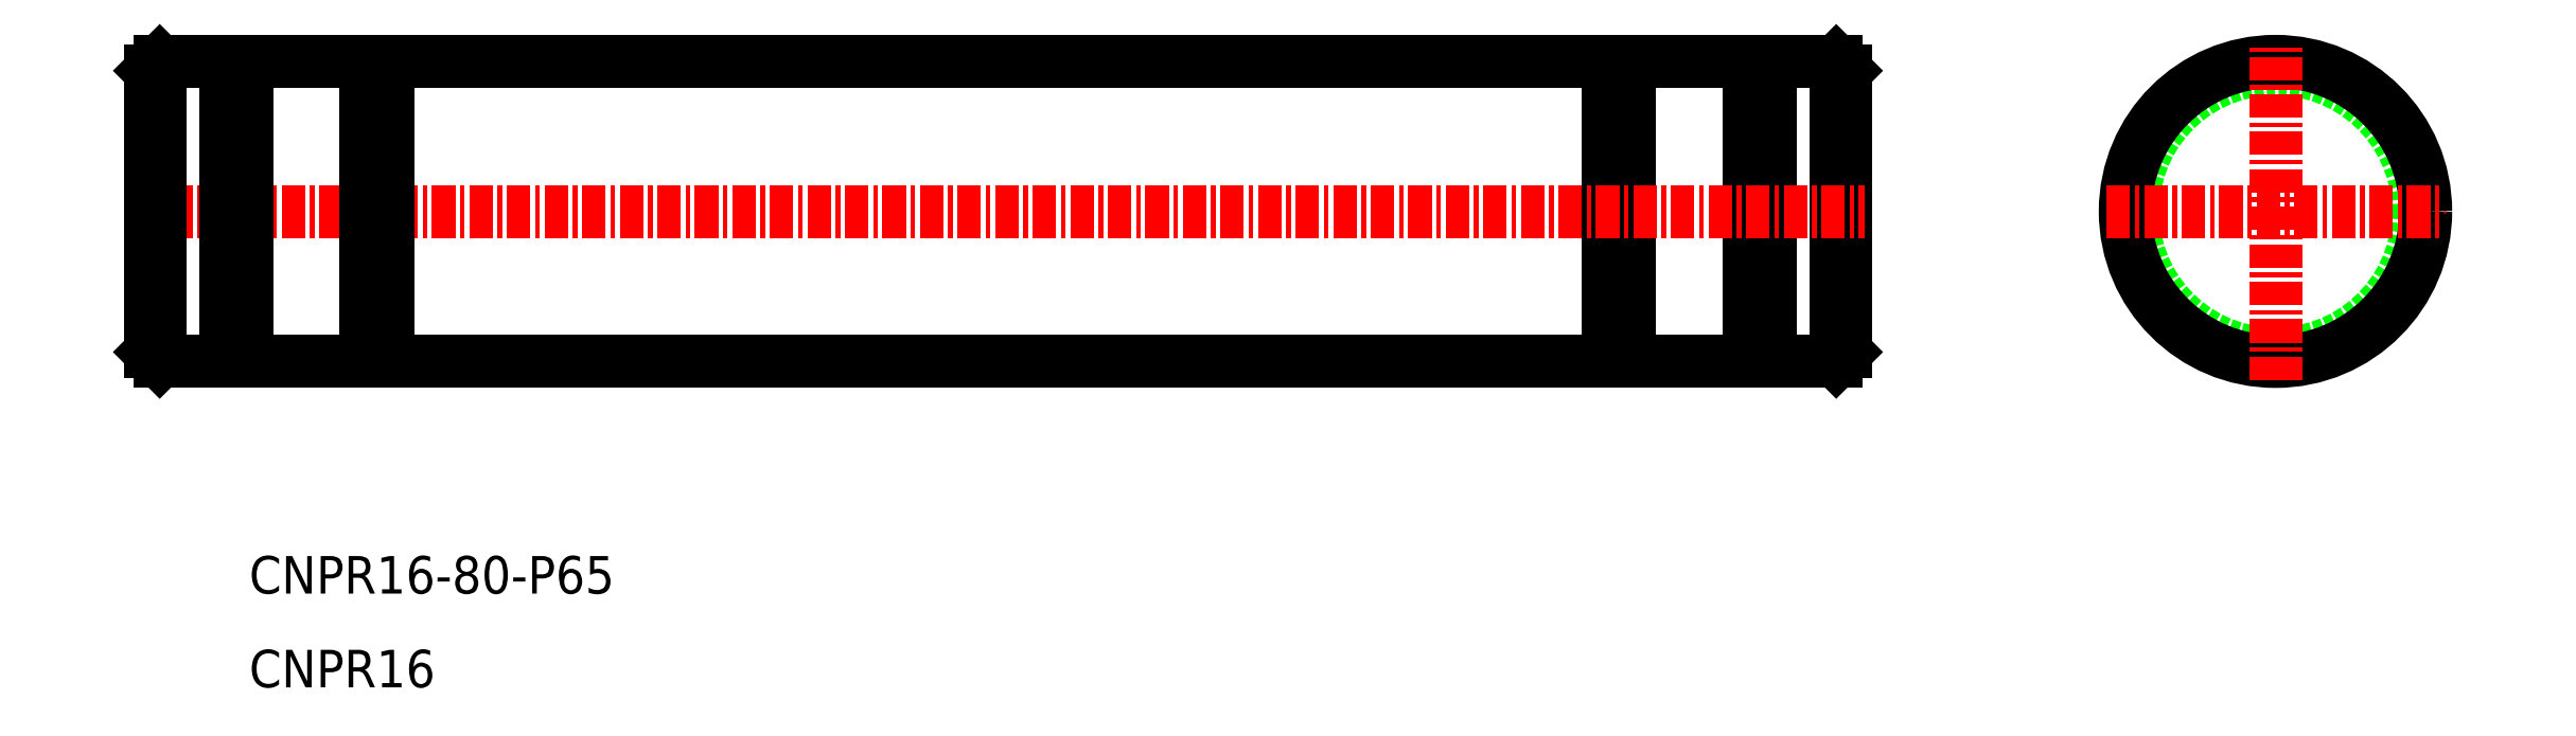
<metadata>
{"format":"dxf","ext":"dxf","renderer":"ezdxf+matplotlib","layout":"modelspace","background":"white","min_lineweight":24,"dpi":150}
</metadata>
<code>
0
SECTION
2
ENTITIES
0
POINT
8
0
10
-1.984e+04
20
3.06e+04
30
0
0
LINE
8
0
10
-1.953e+04
20
3.167e+04
30
0
11
-1.946e+04
21
3.167e+04
31
0
0
LINE
8
0
10
-1.946e+04
20
3.167e+04
30
0
11
-1.946e+04
21
3.167e+04
31
0
0
LINE
8
0
10
-1.945e+04
20
3.167e+04
30
0
11
-1.945e+04
21
3.167e+04
31
0
0
LINE
8
0
10
-1.945e+04
20
3.167e+04
30
0
11
-1.945e+04
21
3.166e+04
31
0
0
LINE
8
0
10
-1.945e+04
20
3.167e+04
30
0
11
-1.945e+04
21
3.166e+04
31
0
0
LINE
8
0
10
-1.946e+04
20
3.167e+04
30
0
11
-1.946e+04
21
3.167e+04
31
0
0
LINE
8
0
10
-1.946e+04
20
3.167e+04
30
0
11
-1.946e+04
21
3.166e+04
31
0
0
LINE
8
0
10
-1.946e+04
20
3.167e+04
30
0
11
-1.946e+04
21
3.166e+04
31
0
0
LINE
8
0
10
-1.946e+04
20
3.167e+04
30
0
11
-1.945e+04
21
3.167e+04
31
0
0
CIRCLE
8
0
10
-1.943e+04
20
3.167e+04
30
0
40
7.6
0
CIRCLE
8
0
10
-1.943e+04
20
3.167e+04
30
0
40
8
0
LINE
8
CENTER
10
-1.944e+04
20
3.167e+04
30
0
11
-1.942e+04
21
3.167e+04
31
0
0
LINE
8
CENTER
10
-1.943e+04
20
3.166e+04
30
0
11
-1.943e+04
21
3.167e+04
31
0
0
TEXT
8
0
10
-1.954e+04
20
3.164e+04
30
0
40
2
1
CNPR16-80-P65
7
MISUMI
0
TEXT
8
0
10
-1.954e+04
20
3.164e+04
30
0
40
2
1
CNPR16
7
MISUMI
0
LINE
8
0
10
-1.946e+04
20
3.167e+04
30
0
11
-1.946e+04
21
3.167e+04
31
0
0
LINE
8
0
10
-1.946e+04
20
3.167e+04
30
0
11
-1.946e+04
21
3.166e+04
31
0
0
LINE
8
0
10
-1.946e+04
20
3.167e+04
30
0
11
-1.946e+04
21
3.166e+04
31
0
0
LINE
8
CENTER
10
-1.954e+04
20
3.167e+04
30
0
11
-1.945e+04
21
3.167e+04
31
0
0
LINE
8
0
10
-1.953e+04
20
3.166e+04
30
0
11
-1.946e+04
21
3.166e+04
31
0
0
LINE
8
0
10
-1.946e+04
20
3.166e+04
30
0
11
-1.946e+04
21
3.166e+04
31
0
0
LINE
8
0
10
-1.945e+04
20
3.166e+04
30
0
11
-1.945e+04
21
3.166e+04
31
0
0
LINE
8
0
10
-1.946e+04
20
3.166e+04
30
0
11
-1.946e+04
21
3.166e+04
31
0
0
LINE
8
0
10
-1.946e+04
20
3.166e+04
30
0
11
-1.945e+04
21
3.166e+04
31
0
0
LINE
8
0
10
-1.946e+04
20
3.166e+04
30
0
11
-1.946e+04
21
3.166e+04
31
0
0
LINE
8
0
10
-1.953e+04
20
3.167e+04
30
0
11
-1.954e+04
21
3.167e+04
31
0
0
LINE
8
0
10
-1.954e+04
20
3.167e+04
30
0
11
-1.954e+04
21
3.167e+04
31
0
0
LINE
8
0
10
-1.954e+04
20
3.167e+04
30
0
11
-1.954e+04
21
3.167e+04
31
0
0
LINE
8
0
10
-1.954e+04
20
3.167e+04
30
0
11
-1.954e+04
21
3.166e+04
31
0
0
LINE
8
0
10
-1.954e+04
20
3.167e+04
30
0
11
-1.954e+04
21
3.166e+04
31
0
0
LINE
8
0
10
-1.954e+04
20
3.167e+04
30
0
11
-1.954e+04
21
3.167e+04
31
0
0
LINE
8
0
10
-1.954e+04
20
3.167e+04
30
0
11
-1.954e+04
21
3.166e+04
31
0
0
LINE
8
0
10
-1.954e+04
20
3.167e+04
30
0
11
-1.954e+04
21
3.166e+04
31
0
0
LINE
8
0
10
-1.954e+04
20
3.167e+04
30
0
11
-1.954e+04
21
3.167e+04
31
0
0
LINE
8
0
10
-1.953e+04
20
3.167e+04
30
0
11
-1.953e+04
21
3.167e+04
31
0
0
LINE
8
0
10
-1.953e+04
20
3.167e+04
30
0
11
-1.953e+04
21
3.166e+04
31
0
0
LINE
8
0
10
-1.953e+04
20
3.167e+04
30
0
11
-1.953e+04
21
3.166e+04
31
0
0
LINE
8
0
10
-1.953e+04
20
3.166e+04
30
0
11
-1.954e+04
21
3.166e+04
31
0
0
LINE
8
0
10
-1.954e+04
20
3.166e+04
30
0
11
-1.954e+04
21
3.166e+04
31
0
0
LINE
8
0
10
-1.954e+04
20
3.166e+04
30
0
11
-1.954e+04
21
3.167e+04
31
0
0
LINE
8
0
10
-1.954e+04
20
3.166e+04
30
0
11
-1.954e+04
21
3.166e+04
31
0
0
LINE
8
0
10
-1.954e+04
20
3.166e+04
30
0
11
-1.954e+04
21
3.166e+04
31
0
0
LINE
8
0
10
-1.953e+04
20
3.166e+04
30
0
11
-1.953e+04
21
3.166e+04
31
0
0
ENDSEC
0
EOF

</code>
